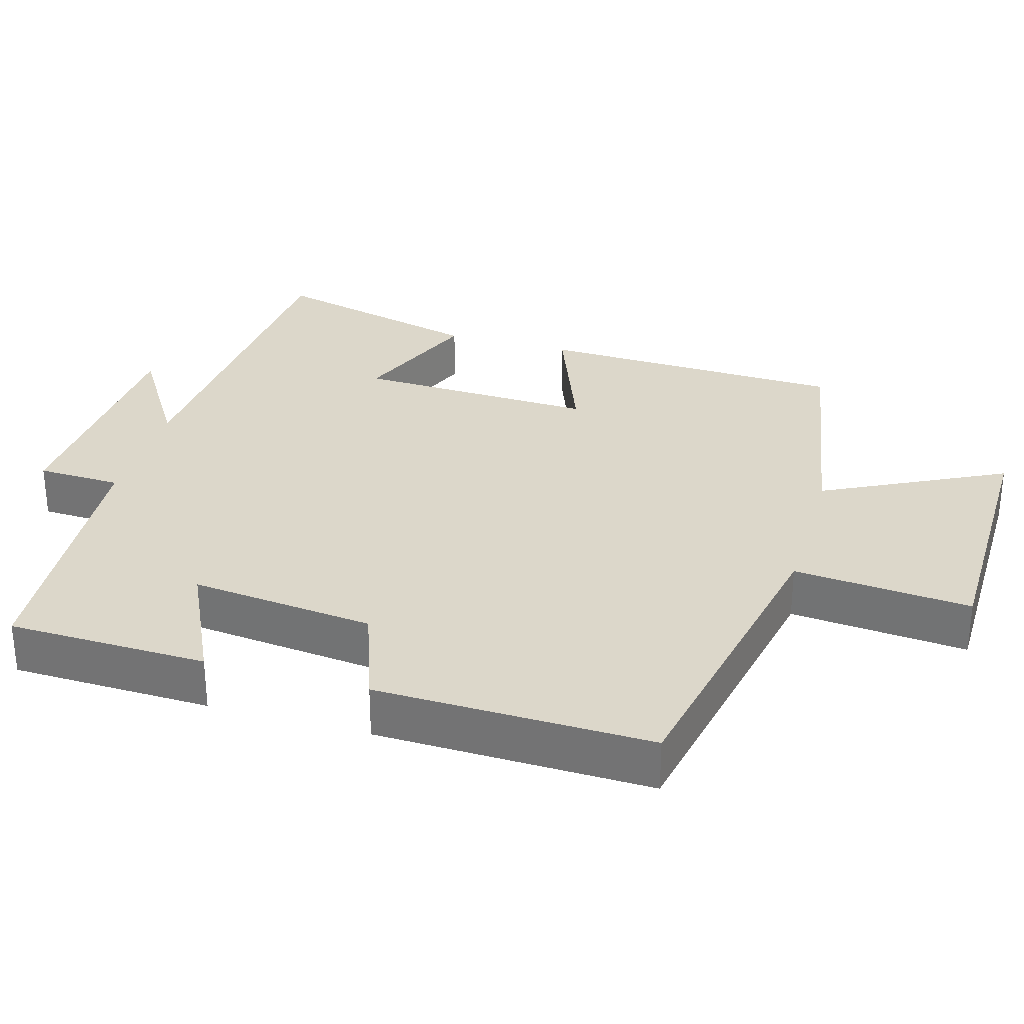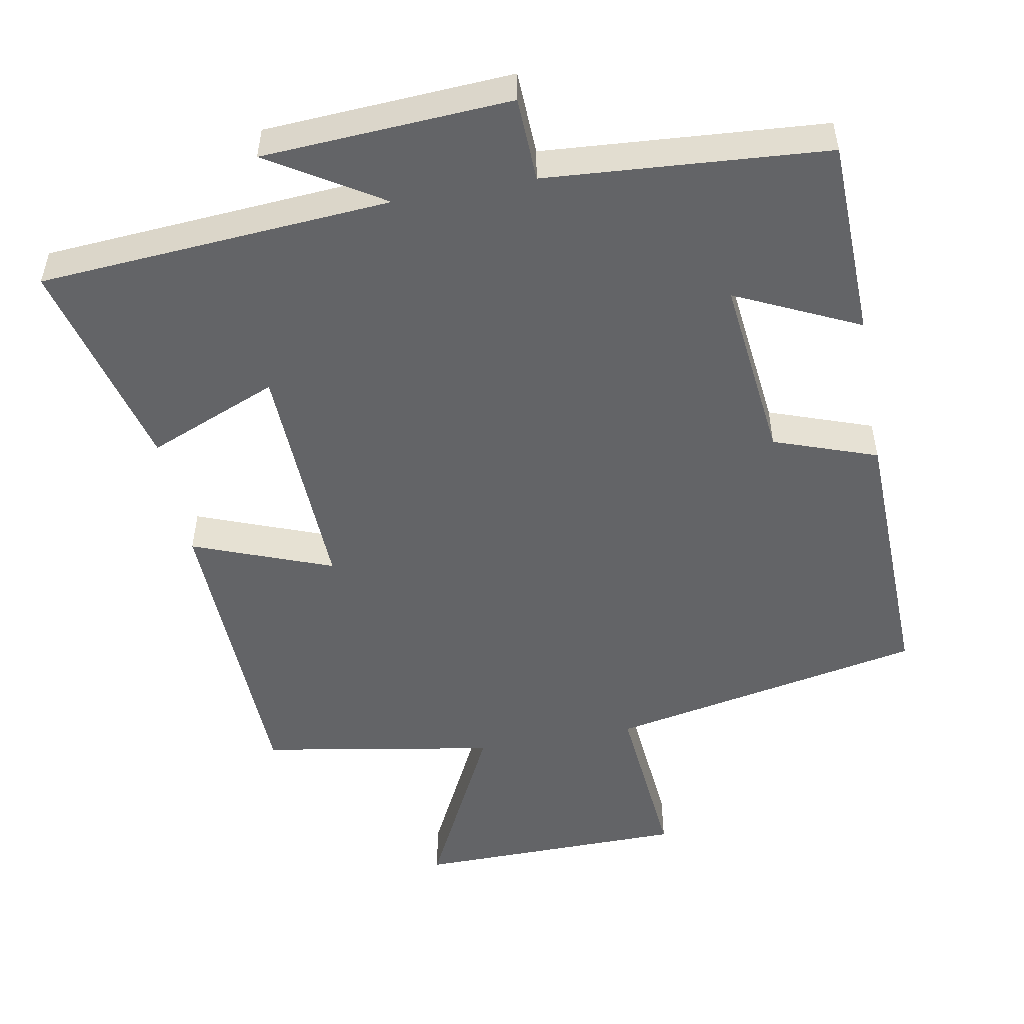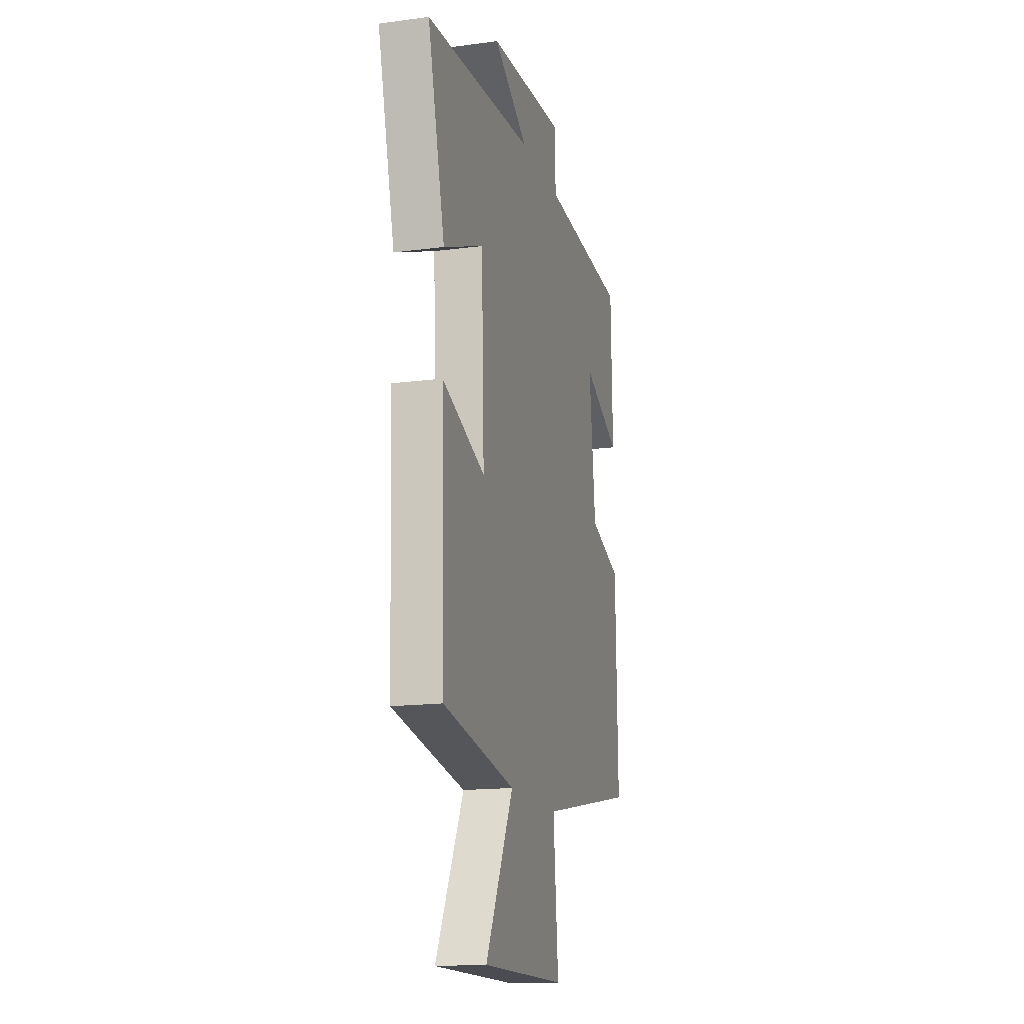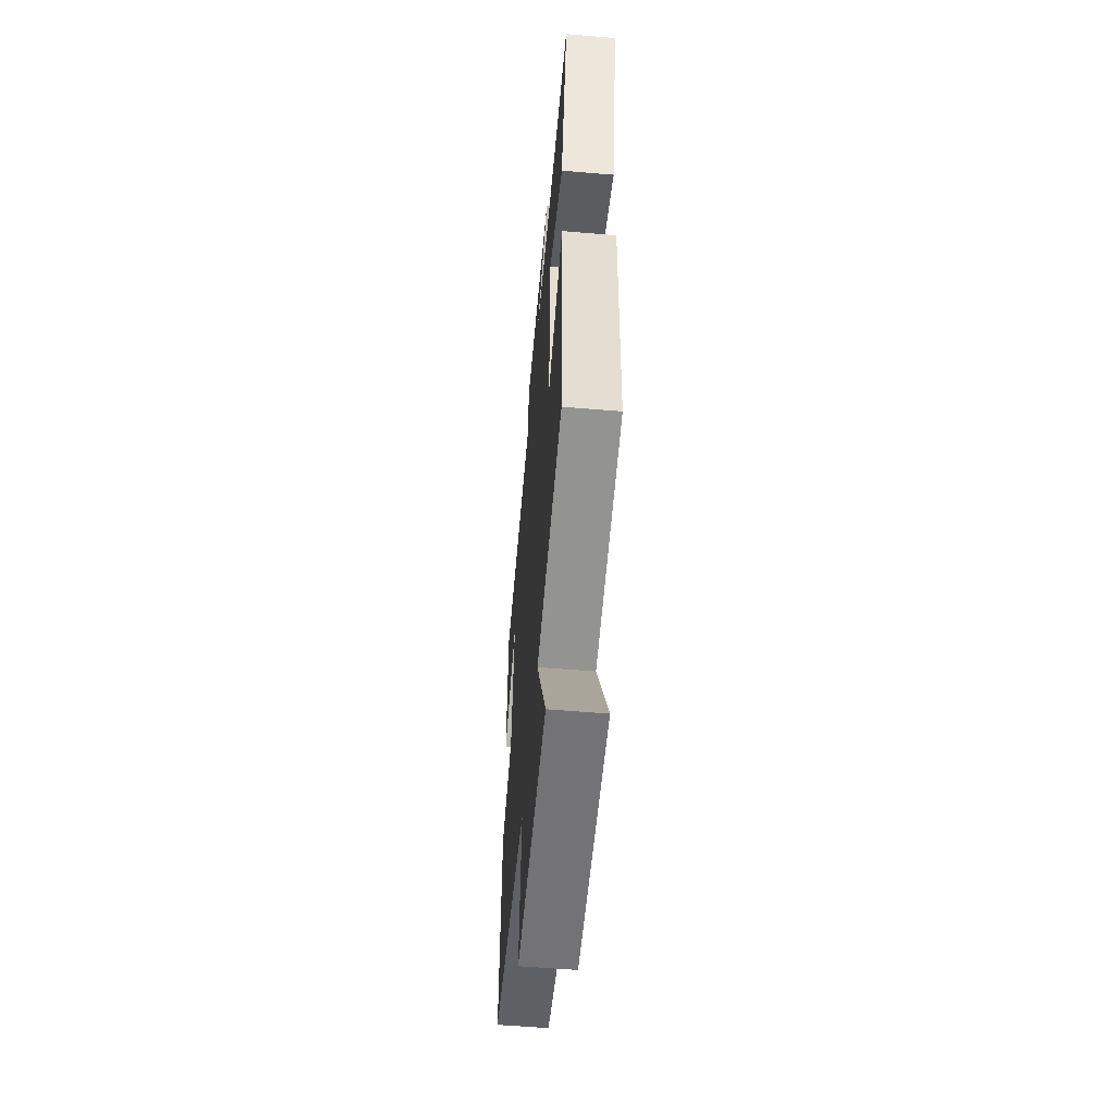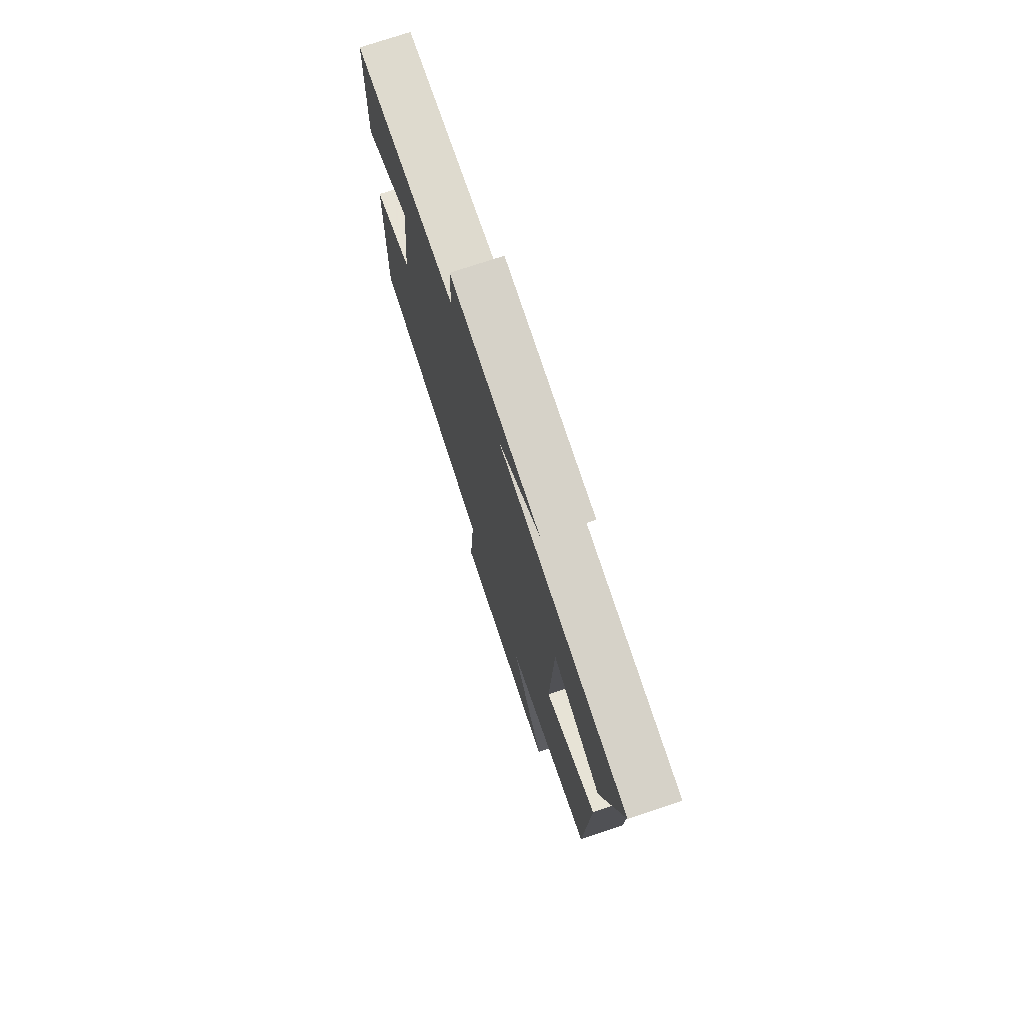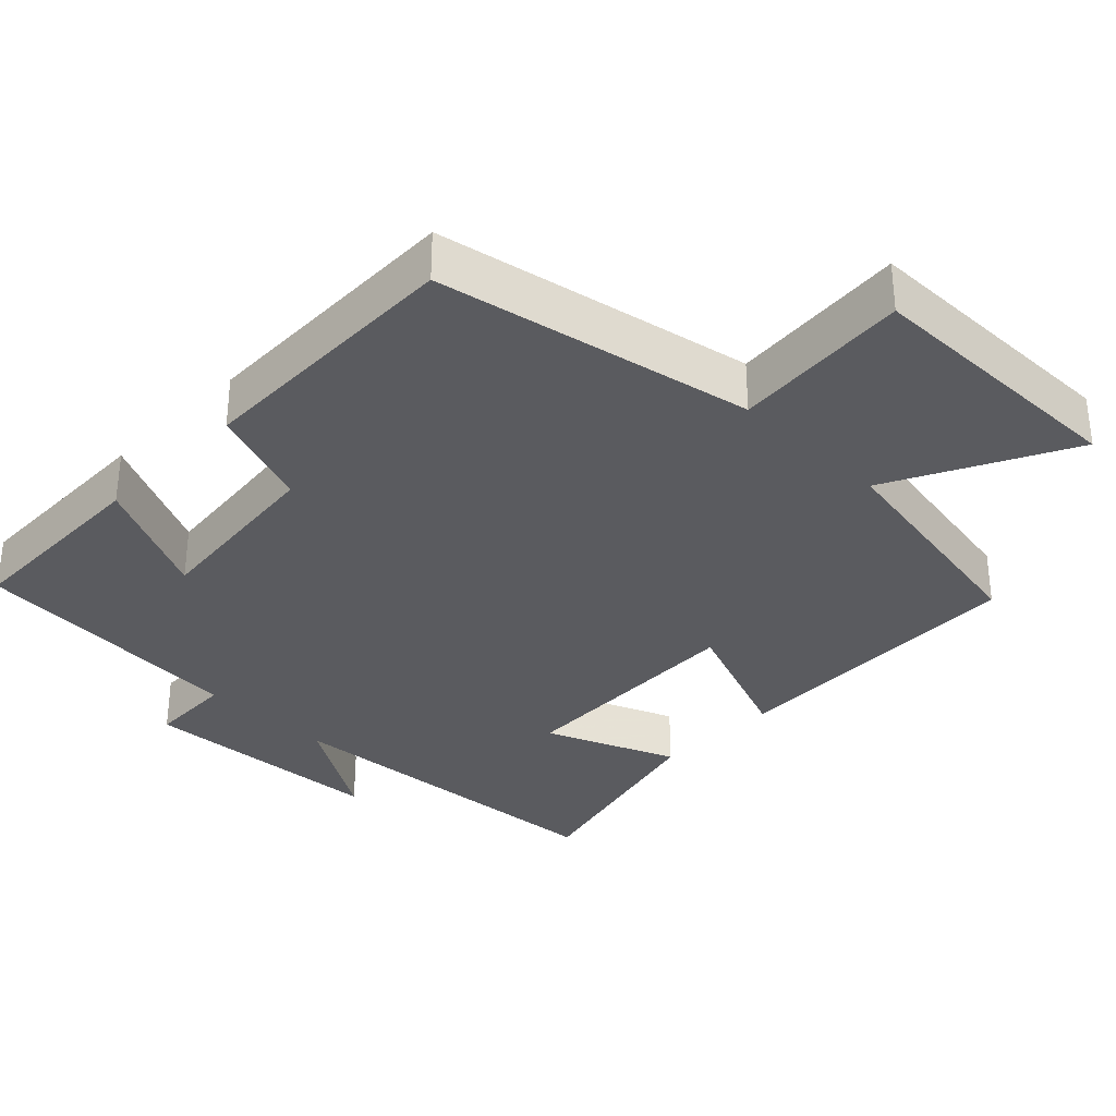
<metadata>
{"format":"obj","ext":"obj","renderer":"f3d","projection":"perspective","resolution":1024,"background":"white","views":[{"elev":30.5,"azim":106.1,"up":"+Y"},{"elev":-51.2,"azim":10.5,"up":"+Y"},{"elev":-15.9,"azim":-74.6,"up":"+Z"},{"elev":-56.6,"azim":-95.0,"up":"+Z"},{"elev":74.9,"azim":-108.5,"up":"+Z"},{"elev":-33.1,"azim":135.5,"up":"+Y"}]}
</metadata>
<code>
v -0.576 0.07 0.465
v -0.088 0.07 0.5
v -0.244 0.07 0.597
v 0.1 0.07 0.617
v 0.104 0.07 0.5
v 0.493 0.07 0.471
v 0.5 0.07 0.194
v 0.329 0.07 0.275
v 0.357 0.07 0.019
v 0.5 0.07 -0.032
v 0.509 0.07 -0.414
v 0.07 0.07 -0.5
v 0.092 0.07 -0.746
v -0.286 0.07 -0.75
v -0.16 0.07 -0.5
v -0.486 0.07 -0.443
v -0.5 0.07 -0.017
v -0.307 0.07 -0.091
v -0.319 0.07 0.241
v -0.5 0.07 0.167
v -0.576 0 0.465
v -0.088 0 0.5
v -0.244 0 0.597
v 0.1 0 0.617
v 0.104 0 0.5
v 0.493 0 0.471
v 0.5 0 0.194
v 0.329 0 0.275
v 0.357 0 0.019
v 0.5 0 -0.032
v 0.509 0 -0.414
v 0.07 0 -0.5
v 0.092 0 -0.746
v -0.286 0 -0.75
v -0.16 0 -0.5
v -0.486 0 -0.443
v -0.5 0 -0.017
v -0.307 0 -0.091
v -0.319 0 0.241
v -0.5 0 0.167
f 19 20 1 2
f 18 19 2
f 15 16 17 18
f 15 18 2
f 12 13 14 15
f 11 12 15
f 10 11 15
f 9 10 15
f 8 9 15 2
f 7 8 2
f 6 7 2
f 5 6 2
f 2 3 4 5
f 22 21 40 39
f 22 39 38
f 38 37 36 35
f 22 38 35
f 35 34 33 32
f 35 32 31
f 35 31 30
f 35 30 29
f 22 35 29 28
f 22 28 27
f 22 27 26
f 22 26 25
f 25 24 23 22
f 1 21 22 2
f 2 22 23 3
f 3 23 24 4
f 4 24 25 5
f 5 25 26 6
f 6 26 27 7
f 7 27 28 8
f 8 28 29 9
f 9 29 30 10
f 10 30 31 11
f 11 31 32 12
f 12 32 33 13
f 13 33 34 14
f 14 34 35 15
f 15 35 36 16
f 16 36 37 17
f 17 37 38 18
f 18 38 39 19
f 19 39 40 20
f 20 40 21 1

</code>
